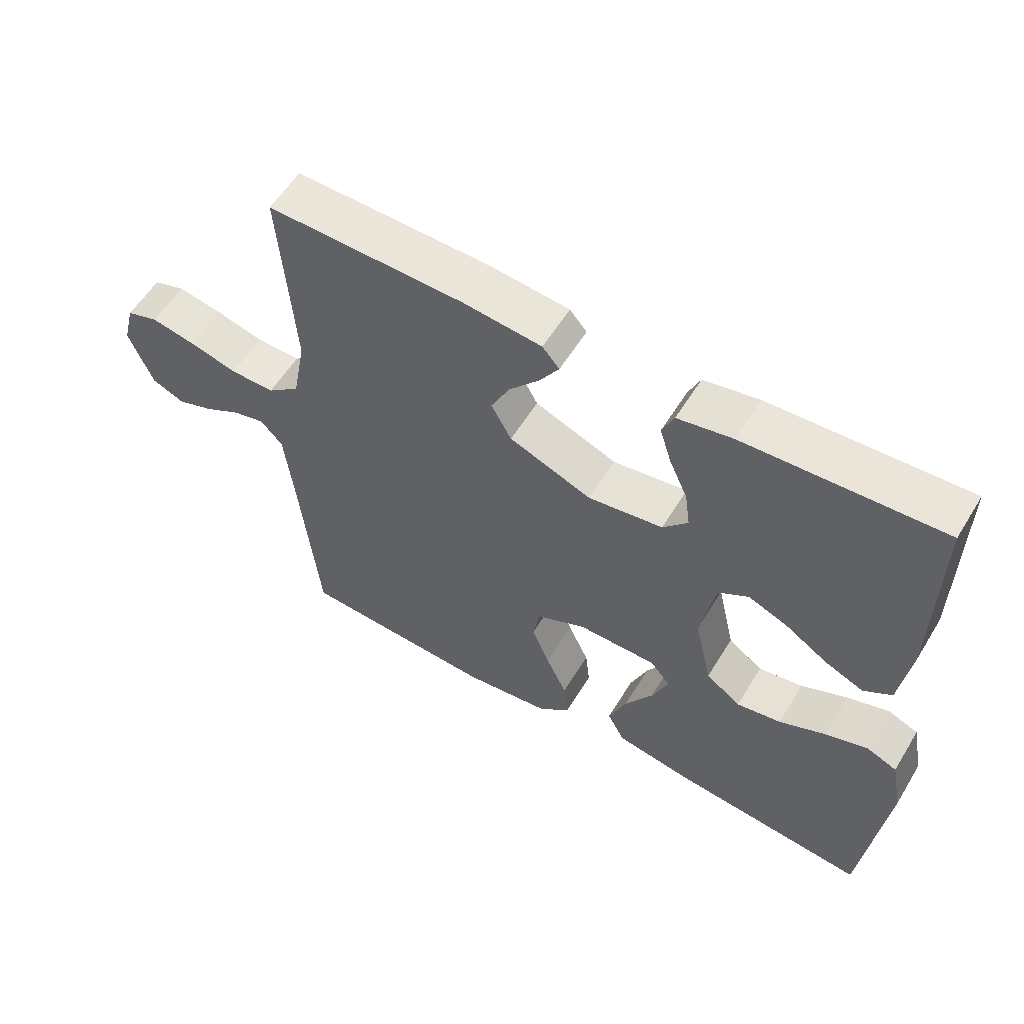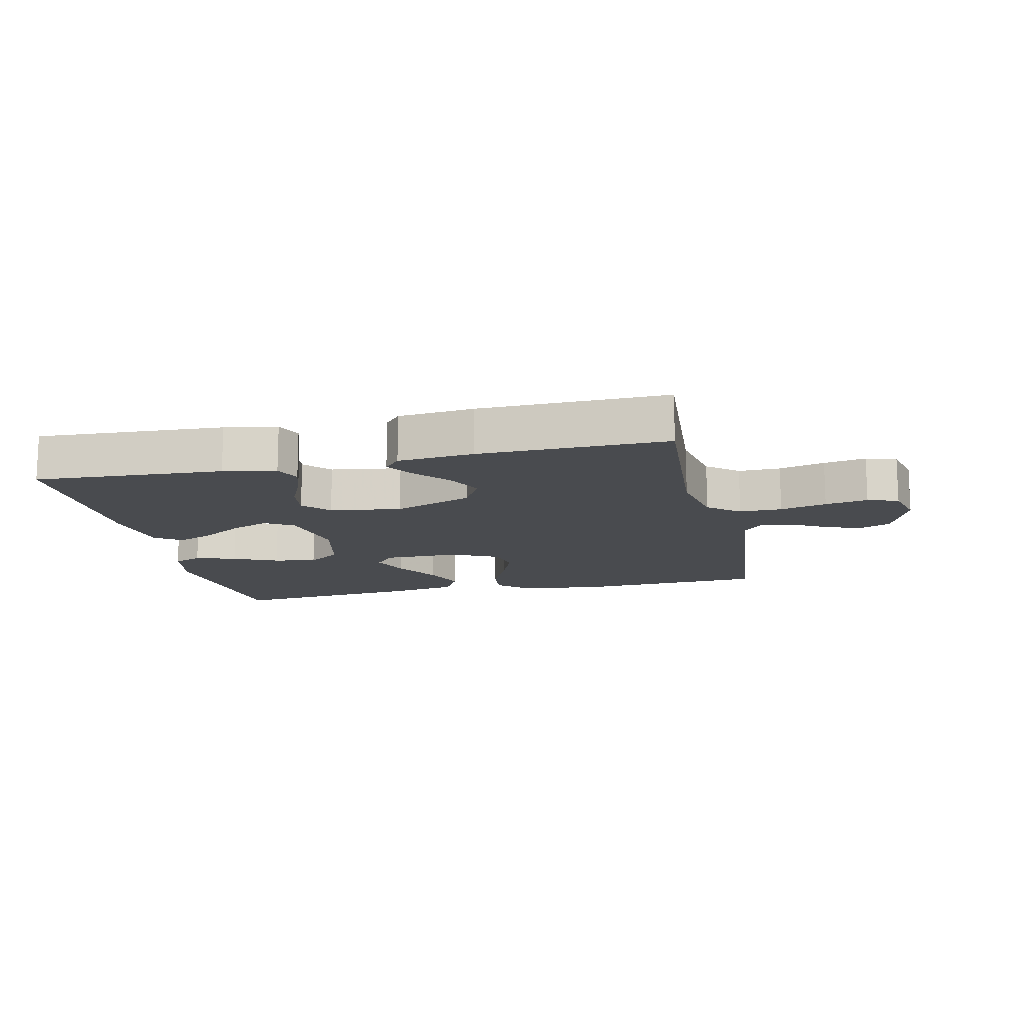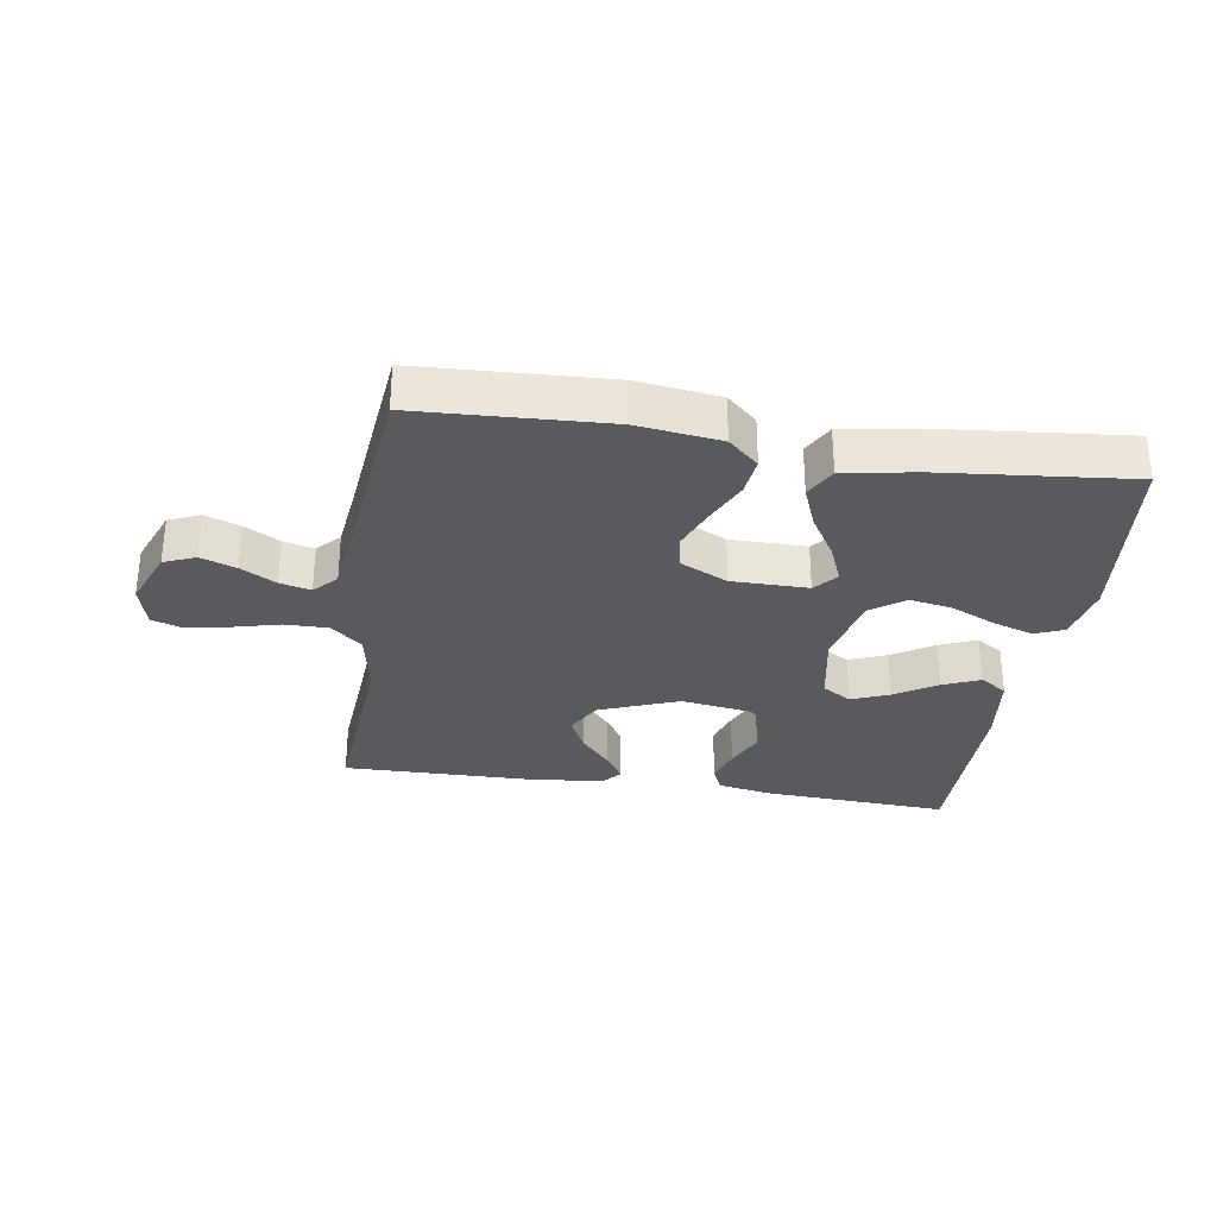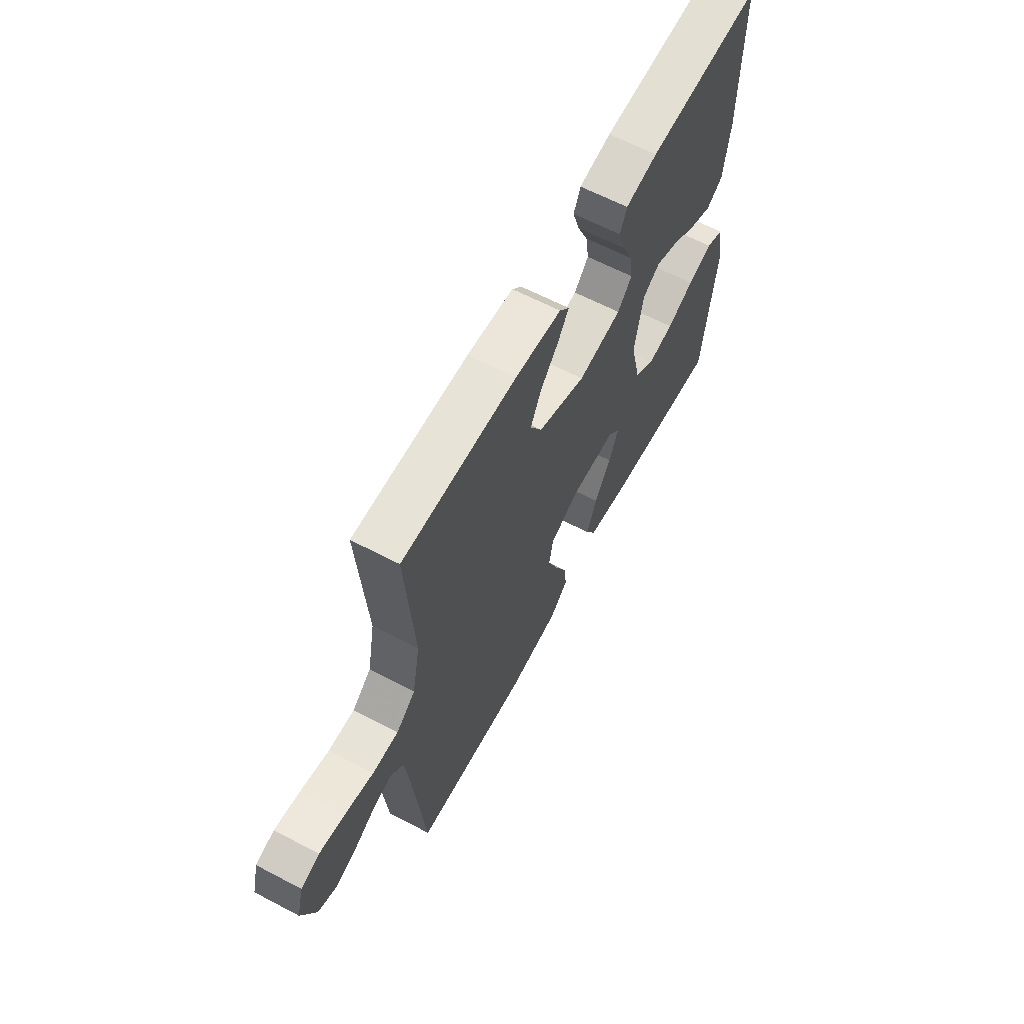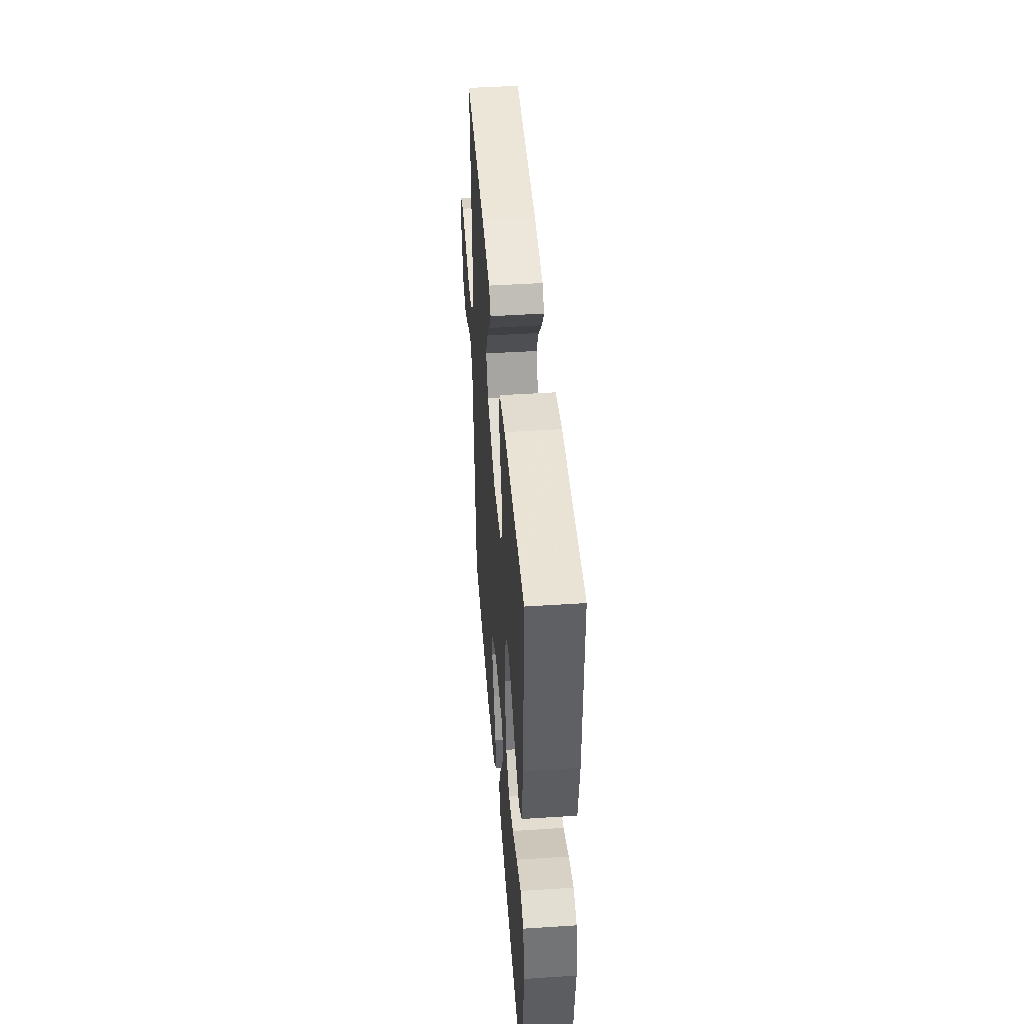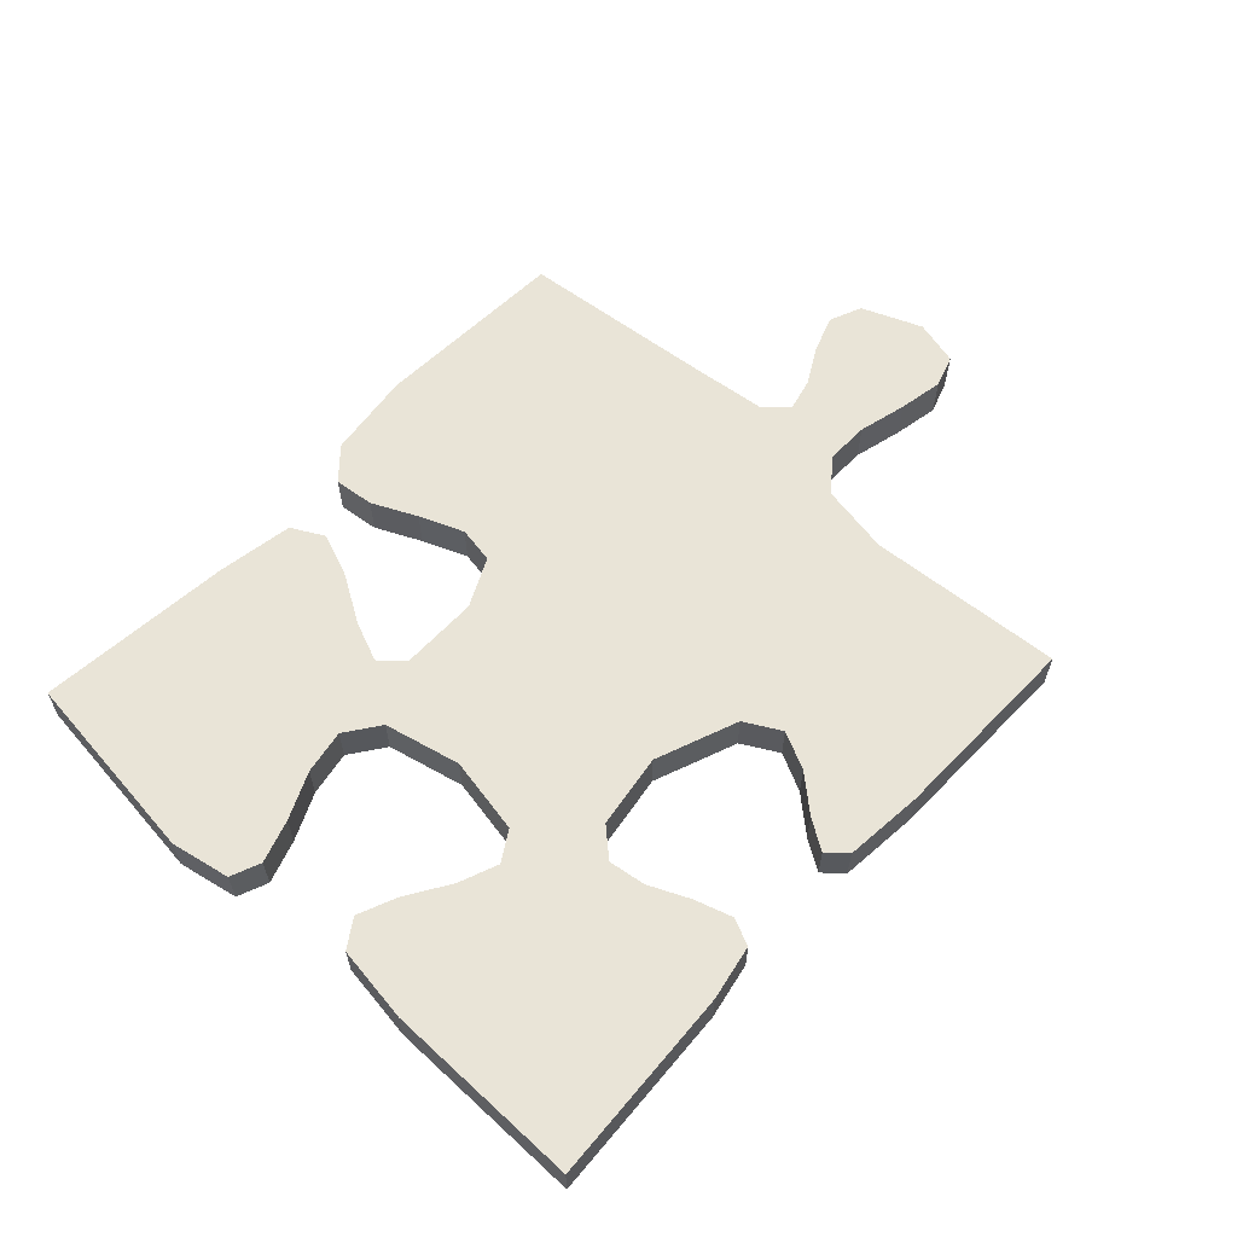
<metadata>
{"format":"obj","ext":"obj","renderer":"f3d","projection":"perspective","resolution":1024,"background":"white","views":[{"elev":57.2,"azim":-148.8,"up":"+Z"},{"elev":-13.8,"azim":12.6,"up":"+Y"},{"elev":-31.0,"azim":171.1,"up":"+Y"},{"elev":63.0,"azim":118.0,"up":"+Z"},{"elev":45.5,"azim":-94.3,"up":"+Z"},{"elev":60.9,"azim":-47.2,"up":"+Y"}]}
</metadata>
<code>
v 0.5 0.07 0.5
v 0.478 0.07 0.2
v 0.498 0.07 0.093
v 0.548 0.07 0.052
v 0.616 0.07 0.053
v 0.69 0.07 0.072
v 0.758 0.07 0.085
v 0.807 0.07 0.069
v 0.825 0.07 0
v 0.788 0.07 -0.092
v 0.738 0.07 -0.113
v 0.682 0.07 -0.093
v 0.626 0.07 -0.062
v 0.577 0.07 -0.05
v 0.543 0.07 -0.086
v 0.53 0.07 -0.2
v 0.5 0.07 -0.5
v 0.2 0.07 -0.515
v 0.067 0.07 -0.498
v 0.019 0.07 -0.455
v 0.026 0.07 -0.394
v 0.058 0.07 -0.325
v 0.085 0.07 -0.257
v 0.075 0.07 -0.201
v 0 0.07 -0.165
v -0.121 0.07 -0.165
v -0.152 0.07 -0.201
v -0.127 0.07 -0.262
v -0.084 0.07 -0.332
v -0.057 0.07 -0.4
v -0.084 0.07 -0.45
v -0.2 0.07 -0.47
v -0.5 0.07 -0.5
v -0.534 0.07 -0.2
v -0.516 0.07 -0.109
v -0.47 0.07 -0.09
v -0.405 0.07 -0.111
v -0.334 0.07 -0.143
v -0.266 0.07 -0.155
v -0.213 0.07 -0.117
v -0.186 0.07 0
v -0.208 0.07 0.118
v -0.254 0.07 0.146
v -0.314 0.07 0.122
v -0.38 0.07 0.08
v -0.439 0.07 0.055
v -0.482 0.07 0.083
v -0.498 0.07 0.2
v -0.5 0.07 0.5
v -0.2 0.07 0.484
v -0.116 0.07 0.468
v -0.098 0.07 0.427
v -0.116 0.07 0.37
v -0.144 0.07 0.308
v -0.152 0.07 0.251
v -0.114 0.07 0.209
v 0 0.07 0.192
v 0.126 0.07 0.241
v 0.157 0.07 0.297
v 0.129 0.07 0.354
v 0.082 0.07 0.408
v 0.053 0.07 0.453
v 0.079 0.07 0.483
v 0.2 0.07 0.495
v 0.5 0 0.5
v 0.478 0 0.2
v 0.498 0 0.093
v 0.548 0 0.052
v 0.616 0 0.053
v 0.69 0 0.072
v 0.758 0 0.085
v 0.807 0 0.069
v 0.825 0 0
v 0.788 0 -0.092
v 0.738 0 -0.113
v 0.682 0 -0.093
v 0.626 0 -0.062
v 0.577 0 -0.05
v 0.543 0 -0.086
v 0.53 0 -0.2
v 0.5 0 -0.5
v 0.2 0 -0.515
v 0.067 0 -0.498
v 0.019 0 -0.455
v 0.026 0 -0.394
v 0.058 0 -0.325
v 0.085 0 -0.257
v 0.075 0 -0.201
v 0 0 -0.165
v -0.121 0 -0.165
v -0.152 0 -0.201
v -0.127 0 -0.262
v -0.084 0 -0.332
v -0.057 0 -0.4
v -0.084 0 -0.45
v -0.2 0 -0.47
v -0.5 0 -0.5
v -0.534 0 -0.2
v -0.516 0 -0.109
v -0.47 0 -0.09
v -0.405 0 -0.111
v -0.334 0 -0.143
v -0.266 0 -0.155
v -0.213 0 -0.117
v -0.186 0 0
v -0.208 0 0.118
v -0.254 0 0.146
v -0.314 0 0.122
v -0.38 0 0.08
v -0.439 0 0.055
v -0.482 0 0.083
v -0.498 0 0.2
v -0.5 0 0.5
v -0.2 0 0.484
v -0.116 0 0.468
v -0.098 0 0.427
v -0.116 0 0.37
v -0.144 0 0.308
v -0.152 0 0.251
v -0.114 0 0.209
v 0 0 0.192
v 0.126 0 0.241
v 0.157 0 0.297
v 0.129 0 0.354
v 0.082 0 0.408
v 0.053 0 0.453
v 0.079 0 0.483
v 0.2 0 0.495
f 63 64 1 2
f 60 61 62 63
f 59 60 63 2
f 58 59 2 3
f 57 58 3 4
f 56 57 4
f 51 52 53 54
f 49 50 51 54
f 49 54 55
f 48 49 55 56
f 44 45 46 47
f 43 44 47 48
f 35 36 37 38
f 33 34 35 38
f 33 38 39
f 32 33 39 40
f 28 29 30 31
f 27 28 31 32
f 19 20 21 22
f 19 22 23
f 16 17 18 19
f 15 16 19 23
f 14 15 23 24
f 10 11 12 13
f 10 13 14
f 9 10 14
f 8 9 14
f 5 6 7 8
f 5 8 14 24
f 43 48 56 4
f 27 32 40 41
f 26 27 41
f 25 26 41 42
f 4 5 24 25
f 4 25 42
f 4 42 43
f 66 65 128 127
f 127 126 125 124
f 66 127 124 123
f 67 66 123 122
f 68 67 122 121
f 68 121 120
f 118 117 116 115
f 118 115 114 113
f 119 118 113
f 120 119 113 112
f 111 110 109 108
f 112 111 108 107
f 102 101 100 99
f 102 99 98 97
f 103 102 97
f 104 103 97 96
f 95 94 93 92
f 96 95 92 91
f 86 85 84 83
f 87 86 83
f 83 82 81 80
f 87 83 80 79
f 88 87 79 78
f 77 76 75 74
f 78 77 74
f 78 74 73
f 78 73 72
f 72 71 70 69
f 88 78 72 69
f 68 120 112 107
f 105 104 96 91
f 105 91 90
f 106 105 90 89
f 89 88 69 68
f 106 89 68
f 107 106 68
f 1 65 66 2
f 2 66 67 3
f 3 67 68 4
f 4 68 69 5
f 5 69 70 6
f 6 70 71 7
f 7 71 72 8
f 8 72 73 9
f 9 73 74 10
f 10 74 75 11
f 11 75 76 12
f 12 76 77 13
f 13 77 78 14
f 14 78 79 15
f 15 79 80 16
f 16 80 81 17
f 17 81 82 18
f 18 82 83 19
f 19 83 84 20
f 20 84 85 21
f 21 85 86 22
f 22 86 87 23
f 23 87 88 24
f 24 88 89 25
f 25 89 90 26
f 26 90 91 27
f 27 91 92 28
f 28 92 93 29
f 29 93 94 30
f 30 94 95 31
f 31 95 96 32
f 32 96 97 33
f 33 97 98 34
f 34 98 99 35
f 35 99 100 36
f 36 100 101 37
f 37 101 102 38
f 38 102 103 39
f 39 103 104 40
f 40 104 105 41
f 41 105 106 42
f 42 106 107 43
f 43 107 108 44
f 44 108 109 45
f 45 109 110 46
f 46 110 111 47
f 47 111 112 48
f 48 112 113 49
f 49 113 114 50
f 50 114 115 51
f 51 115 116 52
f 52 116 117 53
f 53 117 118 54
f 54 118 119 55
f 55 119 120 56
f 56 120 121 57
f 57 121 122 58
f 58 122 123 59
f 59 123 124 60
f 60 124 125 61
f 61 125 126 62
f 62 126 127 63
f 63 127 128 64
f 64 128 65 1

</code>
